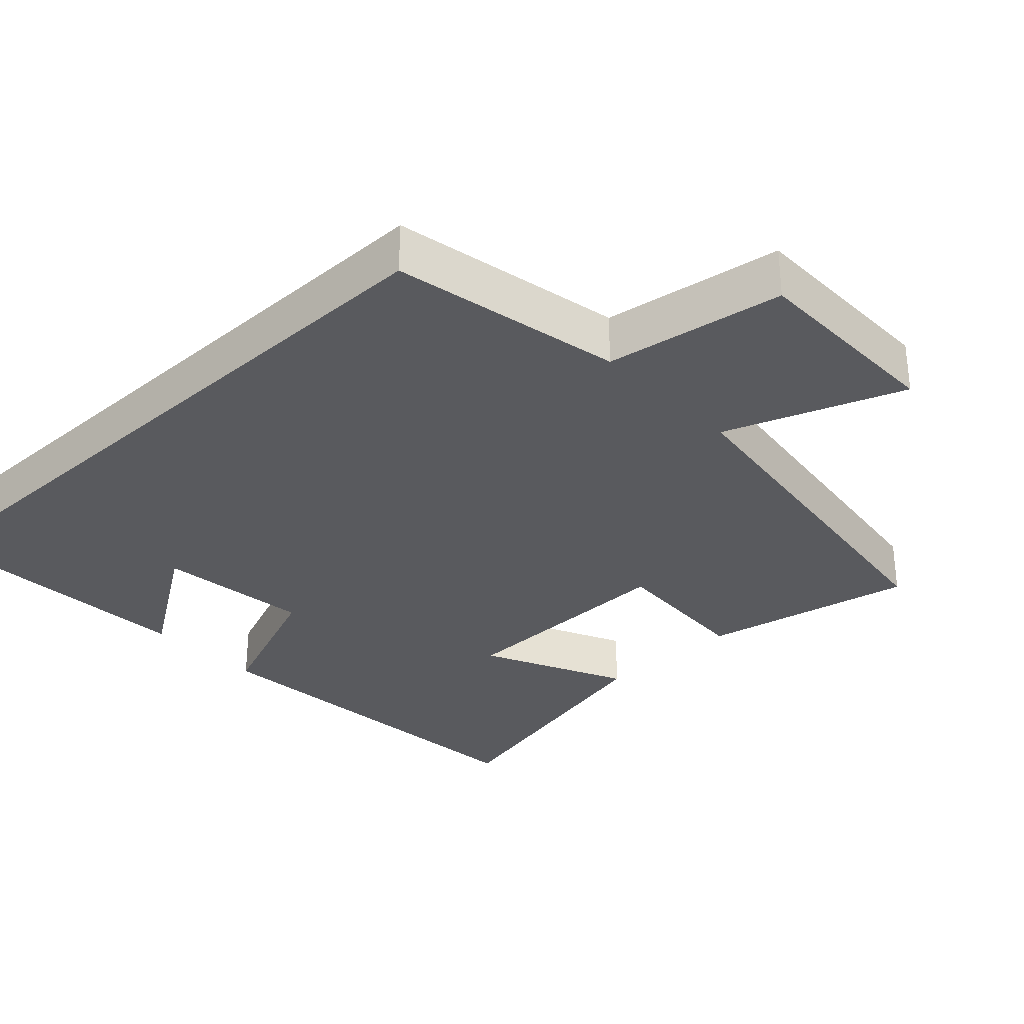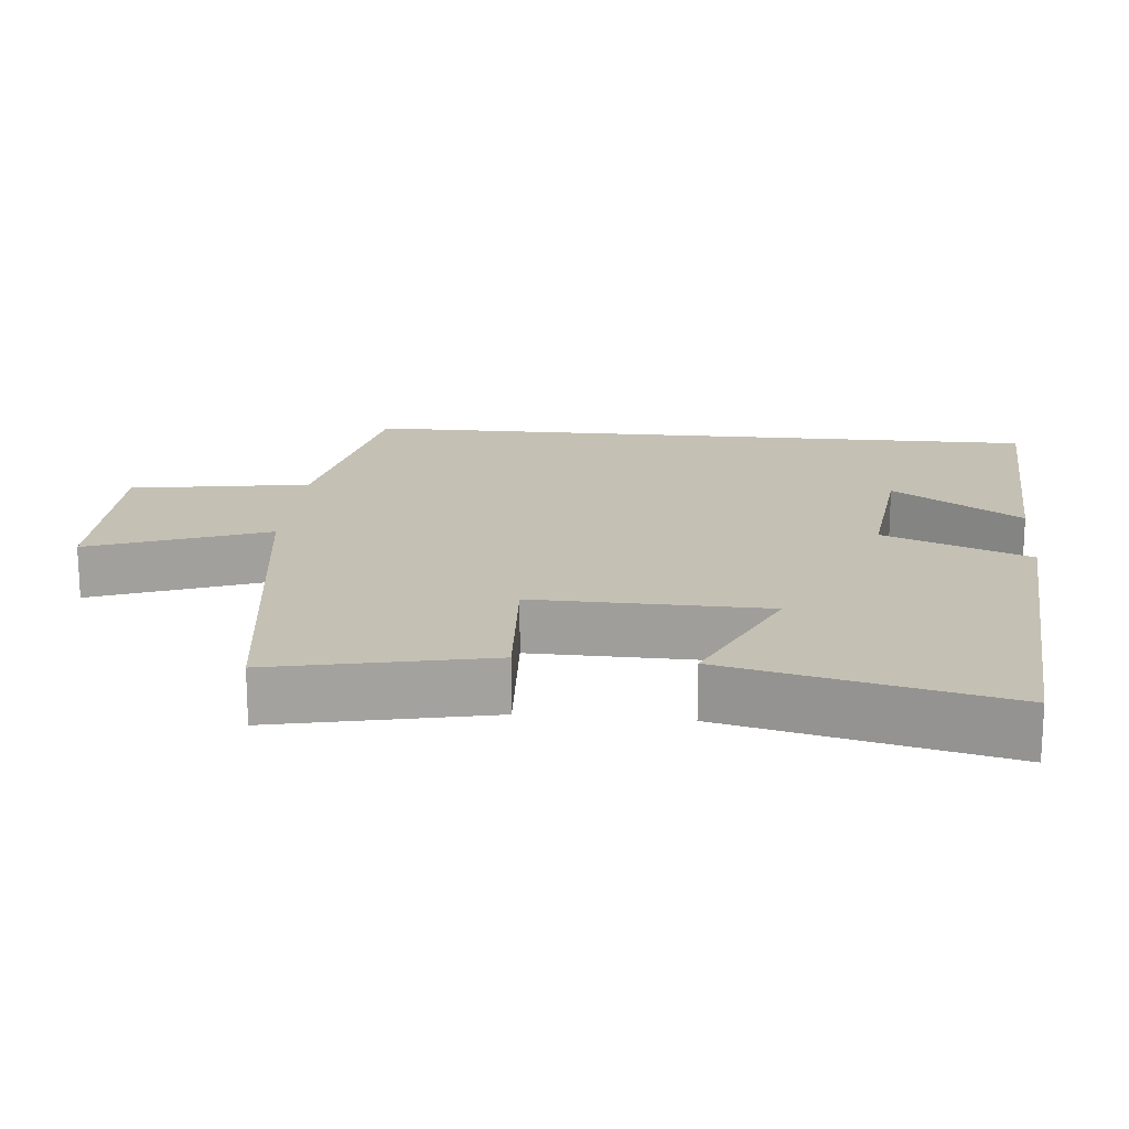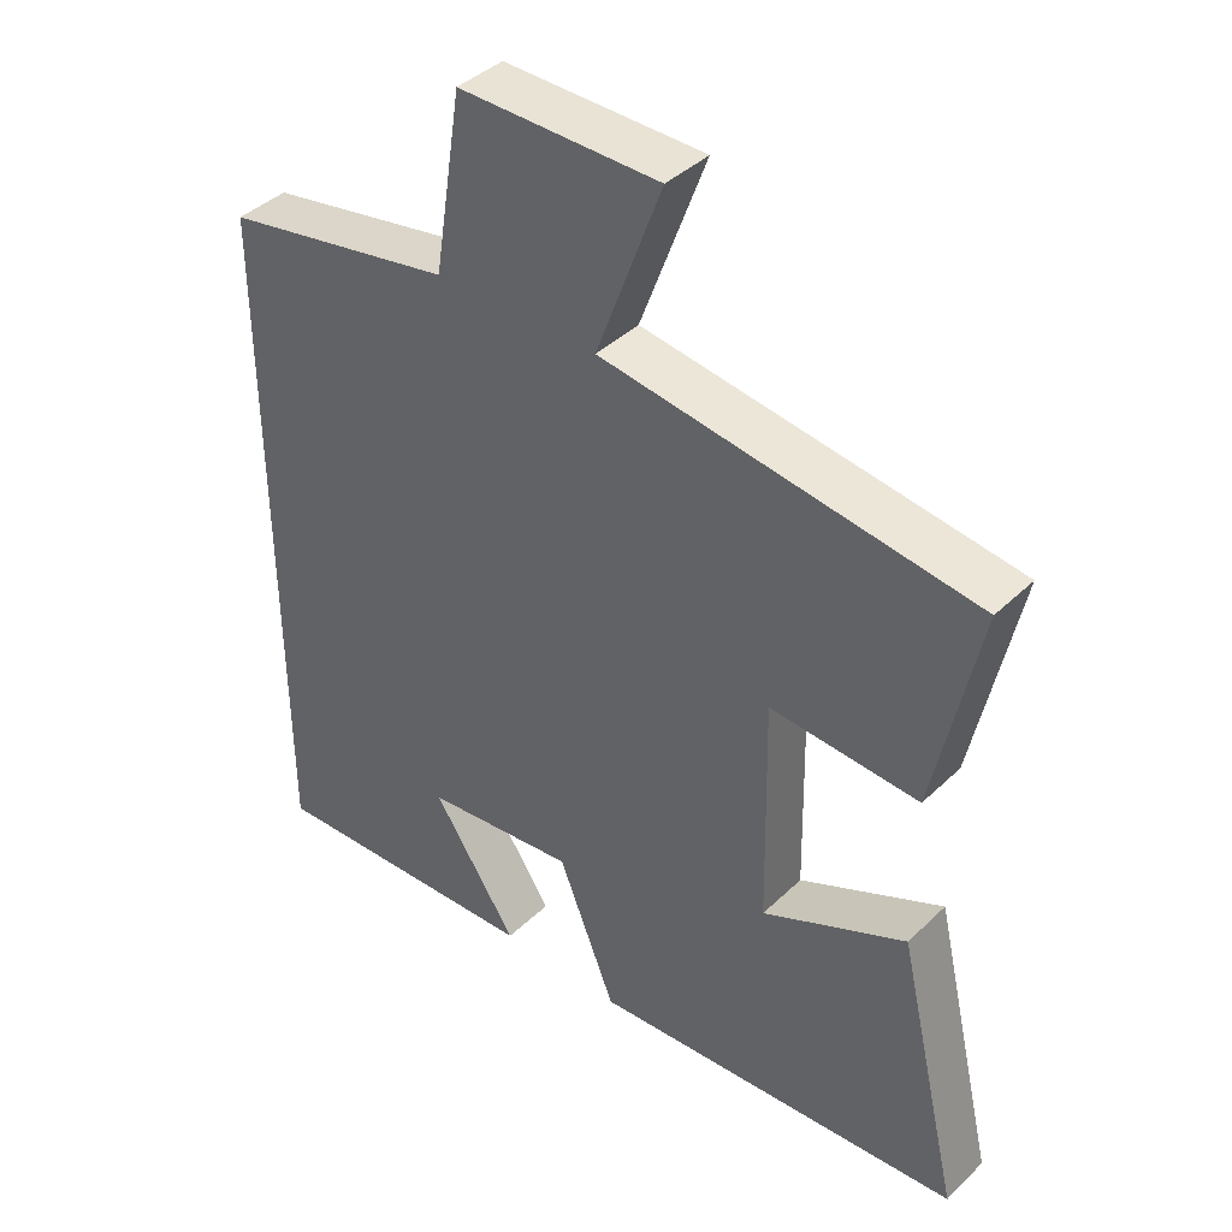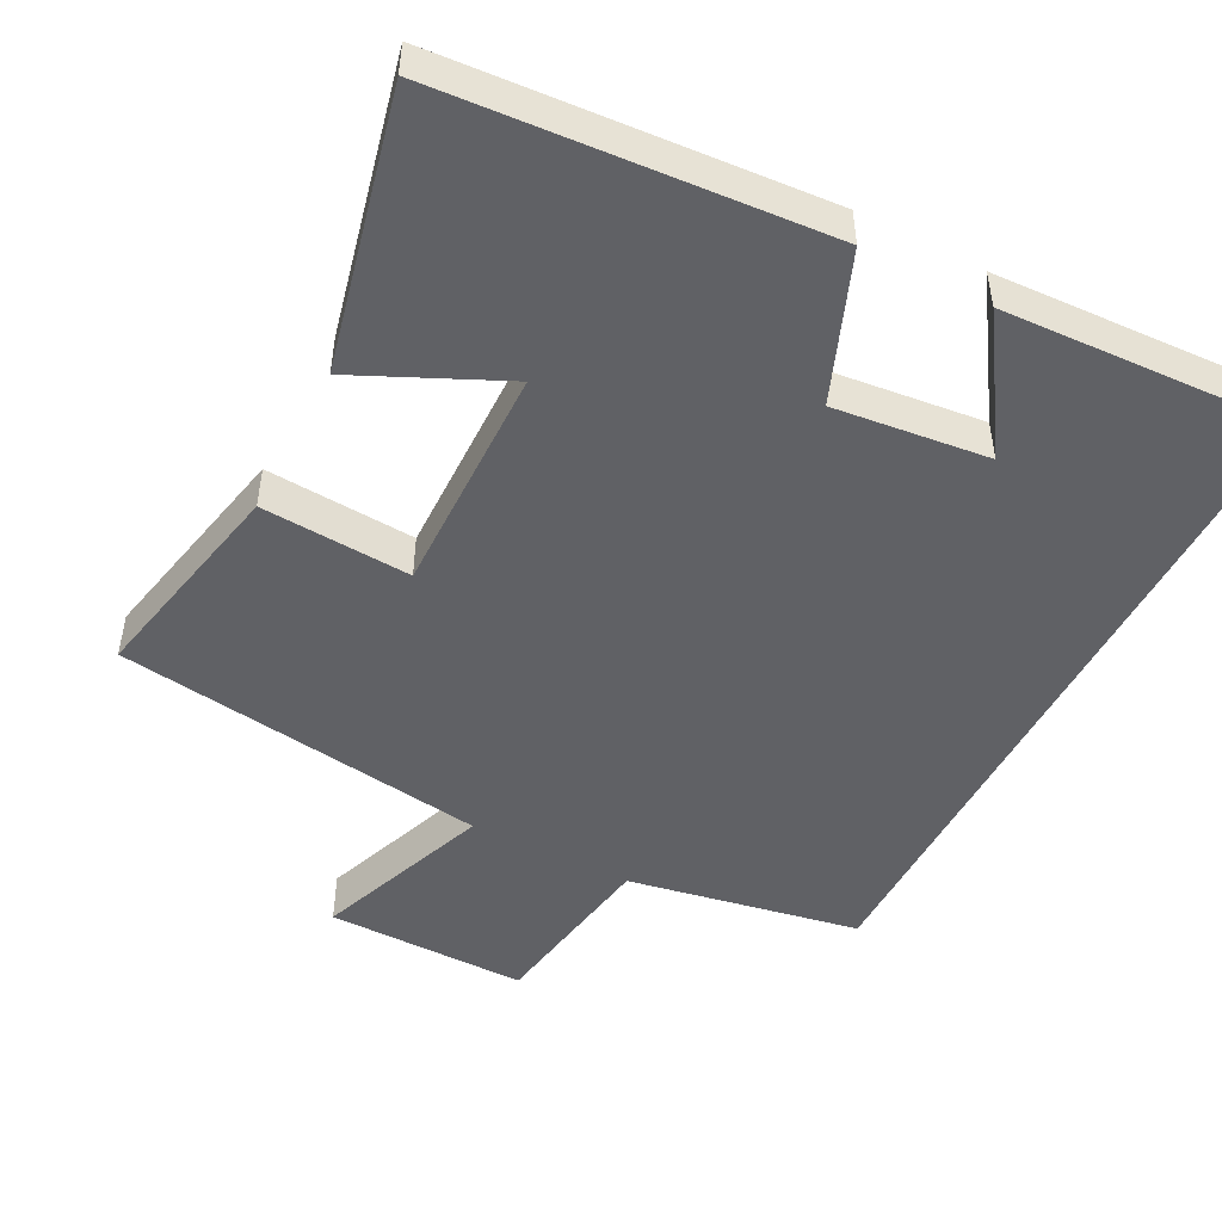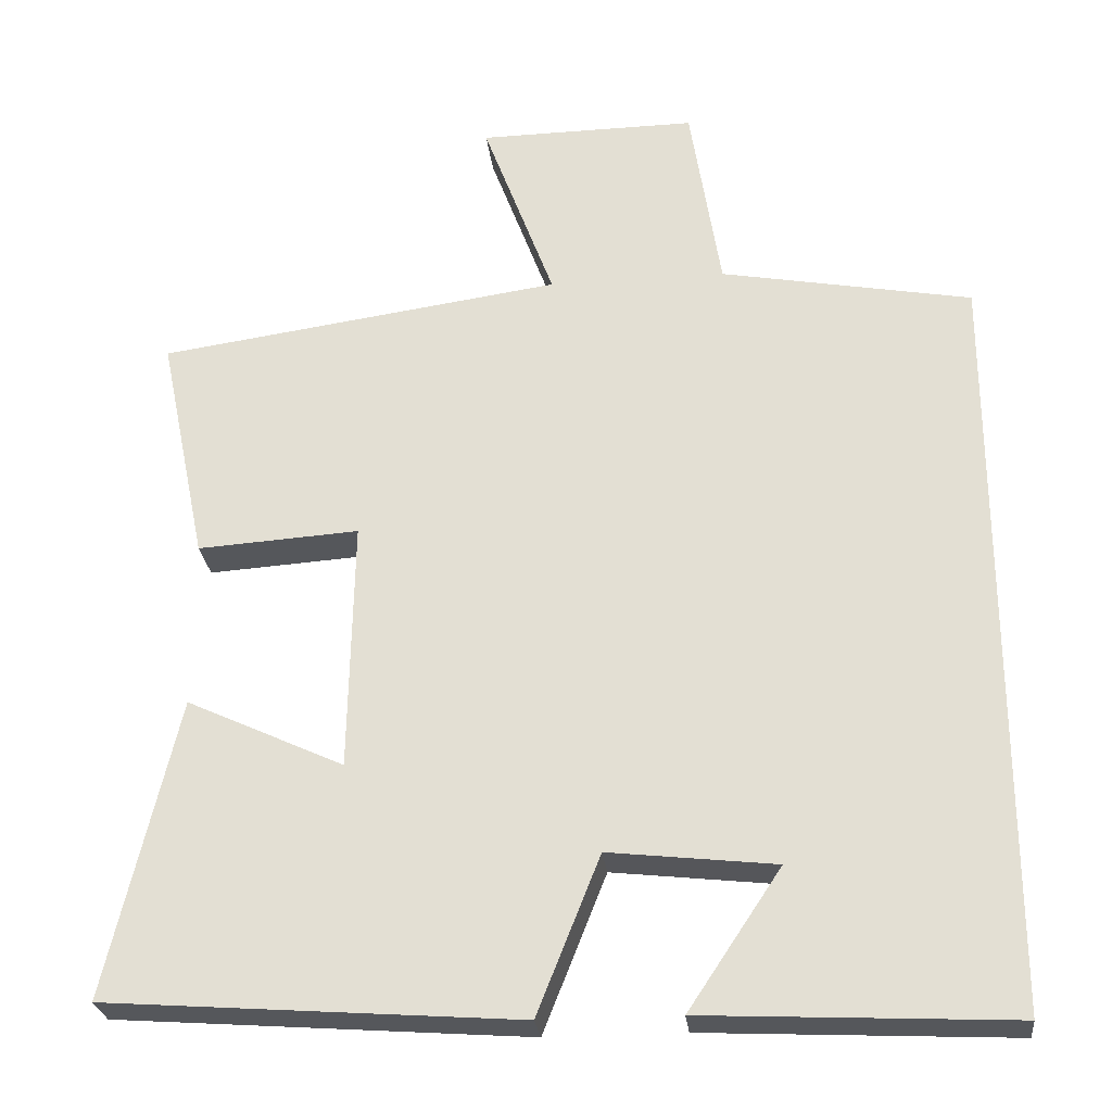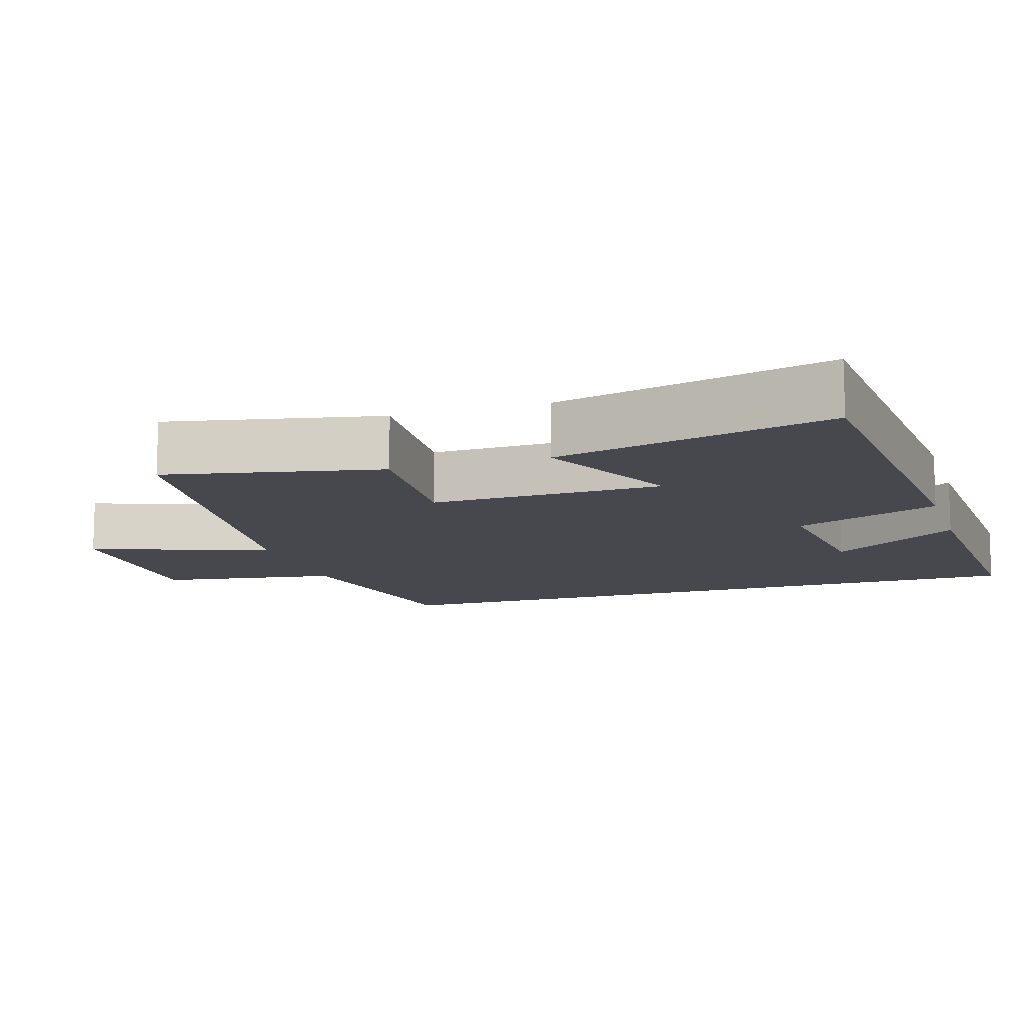
<metadata>
{"format":"obj","ext":"obj","renderer":"f3d","projection":"perspective","resolution":1024,"background":"white","views":[{"elev":-31.4,"azim":-46.6,"up":"+Y"},{"elev":18.0,"azim":95.3,"up":"+Y"},{"elev":40.7,"azim":40.8,"up":"+Z"},{"elev":-48.6,"azim":152.5,"up":"+Y"},{"elev":-26.9,"azim":-173.6,"up":"+Z"},{"elev":-11.9,"azim":107.6,"up":"+Y"}]}
</metadata>
<code>
v 0.561 0.07 0.428
v 0.5 0.07 0.133
v 0.294 0.07 0.146
v 0.3 0.07 -0.174
v 0.5 0.07 -0.081
v 0.589 0.07 -0.461
v 0.066 0.07 -0.5
v -0.014 0.07 -0.299
v -0.226 0.07 -0.323
v -0.108 0.07 -0.5
v -0.5 0.07 -0.519
v -0.5 0.07 0.44
v -0.18 0.07 0.5
v -0.141 0.07 0.747
v 0.137 0.07 0.745
v 0.046 0.07 0.5
v 0.561 0 0.428
v 0.5 0 0.133
v 0.294 0 0.146
v 0.3 0 -0.174
v 0.5 0 -0.081
v 0.589 0 -0.461
v 0.066 0 -0.5
v -0.014 0 -0.299
v -0.226 0 -0.323
v -0.108 0 -0.5
v -0.5 0 -0.519
v -0.5 0 0.44
v -0.18 0 0.5
v -0.141 0 0.747
v 0.137 0 0.745
v 0.046 0 0.5
f 13 14 15 16
f 1 2 3
f 16 1 3
f 13 16 3
f 12 13 3 4
f 9 10 11
f 9 11 12
f 8 9 12 4
f 4 5 6 7
f 4 7 8
f 32 31 30 29
f 19 18 17
f 19 17 32
f 19 32 29
f 20 19 29 28
f 27 26 25
f 28 27 25
f 20 28 25 24
f 23 22 21 20
f 24 23 20
f 1 17 18 2
f 2 18 19 3
f 3 19 20 4
f 4 20 21 5
f 5 21 22 6
f 6 22 23 7
f 7 23 24 8
f 8 24 25 9
f 9 25 26 10
f 10 26 27 11
f 11 27 28 12
f 12 28 29 13
f 13 29 30 14
f 14 30 31 15
f 15 31 32 16
f 16 32 17 1

</code>
